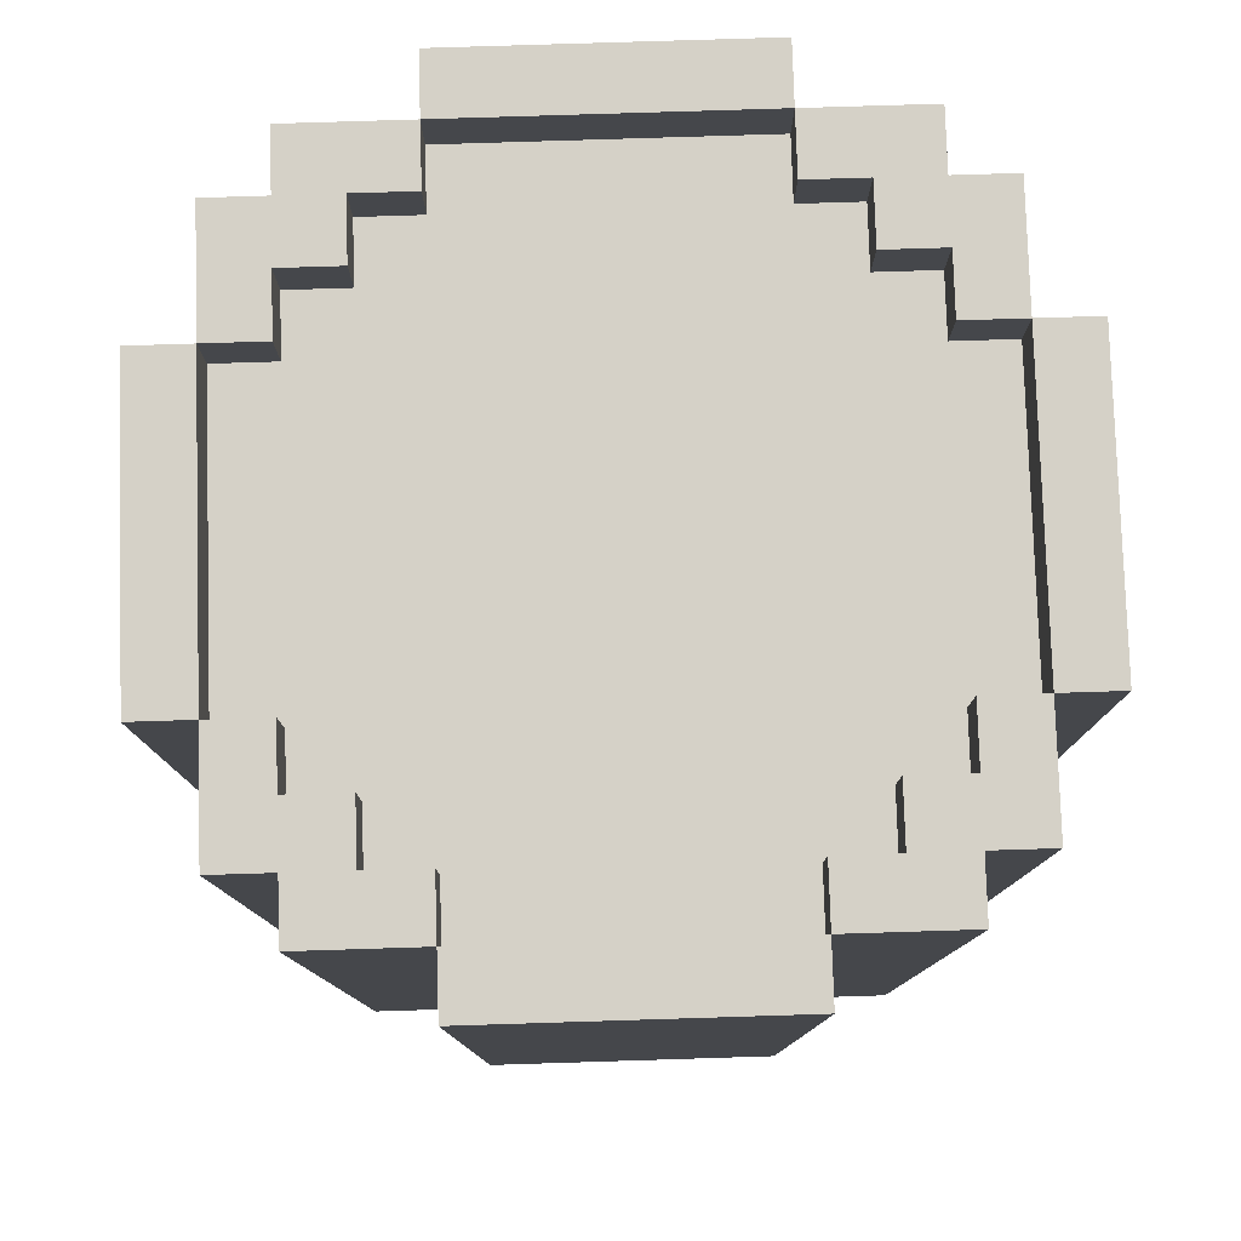
<metadata>
{"format":"obj","ext":"obj","renderer":"f3d","projection":"perspective","resolution":1024,"background":"white","views":[{"elev":79.6,"azim":-91.8,"up":"+Y"}]}
</metadata>
<code>
g barril1
v -6.5 0 -1.5
v -6.5 0 -6.5
v -6.5 1 -1.5
v -6.5 1 -6.5
v -6.5 3 -1.5
v -6.5 3 -6.5
v -6.5 12 -1.5
v -6.5 12 -6.5
v -6.5 14 -1.5
v -6.5 14 -6.5
v -6.5 15 -1.5
v -6.5 15 -6.5
v -5.5 0 0.5
v -5.5 0 -1.5
v -5.5 0 -6.5
v -5.5 0 -8.5
v -5.5 1 0.5
v -5.5 1 -1.5
v -5.5 1 -6.5
v -5.5 1 -8.5
v -5.5 3 0.5
v -5.5 3 -1.5
v -5.5 3 -6.5
v -5.5 3 -8.5
v -5.5 12 0.5
v -5.5 12 -1.5
v -5.5 12 -6.5
v -5.5 12 -8.5
v -5.5 14 0.5
v -5.5 14 -1.5
v -5.5 14 -6.5
v -5.5 14 -8.5
v -5.5 15 0.5
v -5.5 15 -1.5
v -5.5 15 -6.5
v -5.5 15 -8.5
v -4.5 0 1.5
v -4.5 0 0.5
v -4.5 0 -8.5
v -4.5 0 -9.5
v -4.5 1 1.5
v -4.5 1 0.5
v -4.5 1 -8.5
v -4.5 1 -9.5
v -4.5 3 1.5
v -4.5 3 0.5
v -4.5 3 -8.5
v -4.5 3 -9.5
v -4.5 12 1.5
v -4.5 12 0.5
v -4.5 12 -8.5
v -4.5 12 -9.5
v -4.5 14 1.5
v -4.5 14 0.5
v -4.5 14 -8.5
v -4.5 14 -9.5
v -4.5 15 1.5
v -4.5 15 0.5
v -4.5 15 -8.5
v -4.5 15 -9.5
v -2.5 0 2.5
v -2.5 0 1.5
v -2.5 0 -9.5
v -2.5 0 -10.5
v -2.5 1 2.5
v -2.5 1 1.5
v -2.5 1 -9.5
v -2.5 1 -10.5
v -2.5 3 2.5
v -2.5 3 1.5
v -2.5 3 -9.5
v -2.5 3 -10.5
v -2.5 12 2.5
v -2.5 12 1.5
v -2.5 12 -9.5
v -2.5 12 -10.5
v -2.5 14 2.5
v -2.5 14 1.5
v -2.5 14 -9.5
v -2.5 14 -10.5
v -2.5 15 2.5
v -2.5 15 1.5
v -2.5 15 -9.5
v -2.5 15 -10.5
v 2.5 0 1.5
v 2.5 0 0.5
v 2.5 0 -8.5
v 2.5 0 -9.5
v 2.5 1 1.5
v 2.5 1 0.5
v 2.5 1 -8.5
v 2.5 1 -9.5
v 2.5 14 1.5
v 2.5 14 0.5
v 2.5 14 -8.5
v 2.5 14 -9.5
v 2.5 15 1.5
v 2.5 15 0.5
v 2.5 15 -8.5
v 2.5 15 -9.5
v 3.5 0 0.5
v 3.5 0 -0.5
v 3.5 0 -7.5
v 3.5 0 -8.5
v 3.5 1 0.5
v 3.5 1 -0.5
v 3.5 1 -7.5
v 3.5 1 -8.5
v 3.5 14 0.5
v 3.5 14 -0.5
v 3.5 14 -7.5
v 3.5 14 -8.5
v 3.5 15 0.5
v 3.5 15 -0.5
v 3.5 15 -7.5
v 3.5 15 -8.5
v 4.5 0 -0.5
v 4.5 0 -1.5
v 4.5 0 -6.5
v 4.5 0 -7.5
v 4.5 1 -0.5
v 4.5 1 -1.5
v 4.5 1 -6.5
v 4.5 1 -7.5
v 4.5 14 -0.5
v 4.5 14 -1.5
v 4.5 14 -6.5
v 4.5 14 -7.5
v 4.5 15 -0.5
v 4.5 15 -1.5
v 4.5 15 -6.5
v 4.5 15 -7.5
v 5.5 0 -1.5
v 5.5 0 -6.5
v 5.5 1 -1.5
v 5.5 1 -6.5
v 5.5 14 -1.5
v 5.5 14 -6.5
v 5.5 15 -1.5
v 5.5 15 -6.5
v -5.5 0 -1.5
v -5.5 0 -6.5
v -5.5 1 -1.5
v -5.5 1 -6.5
v -5.5 14 -1.5
v -5.5 14 -6.5
v -5.5 15 -1.5
v -5.5 15 -6.5
v -4.5 0 -0.5
v -4.5 0 -1.5
v -4.5 0 -6.5
v -4.5 0 -7.5
v -4.5 1 -0.5
v -4.5 1 -1.5
v -4.5 1 -6.5
v -4.5 1 -7.5
v -4.5 14 -0.5
v -4.5 14 -1.5
v -4.5 14 -6.5
v -4.5 14 -7.5
v -4.5 15 -0.5
v -4.5 15 -1.5
v -4.5 15 -6.5
v -4.5 15 -7.5
v -3.5 0 0.5
v -3.5 0 -0.5
v -3.5 0 -7.5
v -3.5 0 -8.5
v -3.5 1 0.5
v -3.5 1 -0.5
v -3.5 1 -7.5
v -3.5 1 -8.5
v -3.5 14 0.5
v -3.5 14 -0.5
v -3.5 14 -7.5
v -3.5 14 -8.5
v -3.5 15 0.5
v -3.5 15 -0.5
v -3.5 15 -7.5
v -3.5 15 -8.5
v -2.5 0 1.5
v -2.5 0 0.5
v -2.5 0 -8.5
v -2.5 0 -9.5
v -2.5 1 1.5
v -2.5 1 0.5
v -2.5 1 -8.5
v -2.5 1 -9.5
v -2.5 14 1.5
v -2.5 14 0.5
v -2.5 14 -8.5
v -2.5 14 -9.5
v -2.5 15 1.5
v -2.5 15 0.5
v -2.5 15 -8.5
v -2.5 15 -9.5
v 2.5 0 2.5
v 2.5 0 1.5
v 2.5 0 -9.5
v 2.5 0 -10.5
v 2.5 1 2.5
v 2.5 1 1.5
v 2.5 1 -9.5
v 2.5 1 -10.5
v 2.5 3 2.5
v 2.5 3 1.5
v 2.5 3 -9.5
v 2.5 3 -10.5
v 2.5 12 2.5
v 2.5 12 1.5
v 2.5 12 -9.5
v 2.5 12 -10.5
v 2.5 14 2.5
v 2.5 14 1.5
v 2.5 14 -9.5
v 2.5 14 -10.5
v 2.5 15 2.5
v 2.5 15 1.5
v 2.5 15 -9.5
v 2.5 15 -10.5
v 4.5 0 1.5
v 4.5 0 0.5
v 4.5 0 -8.5
v 4.5 0 -9.5
v 4.5 1 1.5
v 4.5 1 0.5
v 4.5 1 -8.5
v 4.5 1 -9.5
v 4.5 3 1.5
v 4.5 3 0.5
v 4.5 3 -8.5
v 4.5 3 -9.5
v 4.5 12 1.5
v 4.5 12 0.5
v 4.5 12 -8.5
v 4.5 12 -9.5
v 4.5 14 1.5
v 4.5 14 0.5
v 4.5 14 -8.5
v 4.5 14 -9.5
v 4.5 15 1.5
v 4.5 15 0.5
v 4.5 15 -8.5
v 4.5 15 -9.5
v 5.5 0 0.5
v 5.5 0 -1.5
v 5.5 0 -6.5
v 5.5 0 -8.5
v 5.5 1 0.5
v 5.5 1 -1.5
v 5.5 1 -6.5
v 5.5 1 -8.5
v 5.5 3 0.5
v 5.5 3 -1.5
v 5.5 3 -6.5
v 5.5 3 -8.5
v 5.5 12 0.5
v 5.5 12 -1.5
v 5.5 12 -6.5
v 5.5 12 -8.5
v 5.5 14 0.5
v 5.5 14 -1.5
v 5.5 14 -6.5
v 5.5 14 -8.5
v 5.5 15 0.5
v 5.5 15 -1.5
v 5.5 15 -6.5
v 5.5 15 -8.5
v 6.5 0 -1.5
v 6.5 0 -6.5
v 6.5 1 -1.5
v 6.5 1 -6.5
v 6.5 3 -1.5
v 6.5 3 -6.5
v 6.5 12 -1.5
v 6.5 12 -6.5
v 6.5 14 -1.5
v 6.5 14 -6.5
v 6.5 15 -1.5
v 6.5 15 -6.5
v -2.5 0 2.5
v -2.5 1 2.5
v -2.5 3 2.5
v -2.5 12 2.5
v -2.5 14 2.5
v -2.5 15 2.5
v 2.5 0 2.5
v 2.5 1 2.5
v 2.5 3 2.5
v 2.5 12 2.5
v 2.5 14 2.5
v 2.5 15 2.5
v -4.5 0 1.5
v -4.5 1 1.5
v -4.5 3 1.5
v -4.5 12 1.5
v -4.5 14 1.5
v -4.5 15 1.5
v -2.5 0 1.5
v -2.5 1 1.5
v -2.5 3 1.5
v -2.5 12 1.5
v -2.5 14 1.5
v -2.5 15 1.5
v 2.5 0 1.5
v 2.5 1 1.5
v 2.5 3 1.5
v 2.5 12 1.5
v 2.5 14 1.5
v 2.5 15 1.5
v 4.5 0 1.5
v 4.5 1 1.5
v 4.5 3 1.5
v 4.5 12 1.5
v 4.5 14 1.5
v 4.5 15 1.5
v -5.5 0 0.5
v -5.5 1 0.5
v -5.5 3 0.5
v -5.5 12 0.5
v -5.5 14 0.5
v -5.5 15 0.5
v -4.5 0 0.5
v -4.5 1 0.5
v -4.5 3 0.5
v -4.5 12 0.5
v -4.5 14 0.5
v -4.5 15 0.5
v 4.5 0 0.5
v 4.5 1 0.5
v 4.5 3 0.5
v 4.5 12 0.5
v 4.5 14 0.5
v 4.5 15 0.5
v 5.5 0 0.5
v 5.5 1 0.5
v 5.5 3 0.5
v 5.5 12 0.5
v 5.5 14 0.5
v 5.5 15 0.5
v -6.5 0 -1.5
v -6.5 1 -1.5
v -6.5 3 -1.5
v -6.5 12 -1.5
v -6.5 14 -1.5
v -6.5 15 -1.5
v -5.5 0 -1.5
v -5.5 1 -1.5
v -5.5 3 -1.5
v -5.5 12 -1.5
v -5.5 14 -1.5
v -5.5 15 -1.5
v 5.5 0 -1.5
v 5.5 1 -1.5
v 5.5 3 -1.5
v 5.5 12 -1.5
v 5.5 14 -1.5
v 5.5 15 -1.5
v 6.5 0 -1.5
v 6.5 1 -1.5
v 6.5 3 -1.5
v 6.5 12 -1.5
v 6.5 14 -1.5
v 6.5 15 -1.5
v -5.5 0 -6.5
v -5.5 1 -6.5
v -5.5 14 -6.5
v -5.5 15 -6.5
v -4.5 0 -6.5
v -4.5 1 -6.5
v -4.5 14 -6.5
v -4.5 15 -6.5
v 4.5 0 -6.5
v 4.5 1 -6.5
v 4.5 14 -6.5
v 4.5 15 -6.5
v 5.5 0 -6.5
v 5.5 1 -6.5
v 5.5 14 -6.5
v 5.5 15 -6.5
v -4.5 0 -7.5
v -4.5 1 -7.5
v -4.5 14 -7.5
v -4.5 15 -7.5
v -3.5 0 -7.5
v -3.5 1 -7.5
v -3.5 14 -7.5
v -3.5 15 -7.5
v 3.5 0 -7.5
v 3.5 1 -7.5
v 3.5 14 -7.5
v 3.5 15 -7.5
v 4.5 0 -7.5
v 4.5 1 -7.5
v 4.5 14 -7.5
v 4.5 15 -7.5
v -3.5 0 -8.5
v -3.5 1 -8.5
v -3.5 14 -8.5
v -3.5 15 -8.5
v -2.5 0 -8.5
v -2.5 1 -8.5
v -2.5 14 -8.5
v -2.5 15 -8.5
v 2.5 0 -8.5
v 2.5 1 -8.5
v 2.5 14 -8.5
v 2.5 15 -8.5
v 3.5 0 -8.5
v 3.5 1 -8.5
v 3.5 14 -8.5
v 3.5 15 -8.5
v -2.5 0 -9.5
v -2.5 1 -9.5
v -2.5 14 -9.5
v -2.5 15 -9.5
v 2.5 0 -9.5
v 2.5 1 -9.5
v 2.5 14 -9.5
v 2.5 15 -9.5
v -2.5 0 1.5
v -2.5 1 1.5
v -2.5 14 1.5
v -2.5 15 1.5
v 2.5 0 1.5
v 2.5 1 1.5
v 2.5 14 1.5
v 2.5 15 1.5
v -3.5 0 0.5
v -3.5 1 0.5
v -3.5 14 0.5
v -3.5 15 0.5
v -2.5 0 0.5
v -2.5 1 0.5
v -2.5 14 0.5
v -2.5 15 0.5
v 2.5 0 0.5
v 2.5 1 0.5
v 2.5 14 0.5
v 2.5 15 0.5
v 3.5 0 0.5
v 3.5 1 0.5
v 3.5 14 0.5
v 3.5 15 0.5
v -4.5 0 -0.5
v -4.5 1 -0.5
v -4.5 14 -0.5
v -4.5 15 -0.5
v -3.5 0 -0.5
v -3.5 1 -0.5
v -3.5 14 -0.5
v -3.5 15 -0.5
v 3.5 0 -0.5
v 3.5 1 -0.5
v 3.5 14 -0.5
v 3.5 15 -0.5
v 4.5 0 -0.5
v 4.5 1 -0.5
v 4.5 14 -0.5
v 4.5 15 -0.5
v -5.5 0 -1.5
v -5.5 1 -1.5
v -5.5 14 -1.5
v -5.5 15 -1.5
v -4.5 0 -1.5
v -4.5 1 -1.5
v -4.5 14 -1.5
v -4.5 15 -1.5
v 4.5 0 -1.5
v 4.5 1 -1.5
v 4.5 14 -1.5
v 4.5 15 -1.5
v 5.5 0 -1.5
v 5.5 1 -1.5
v 5.5 14 -1.5
v 5.5 15 -1.5
v -6.5 0 -6.5
v -6.5 1 -6.5
v -6.5 3 -6.5
v -6.5 12 -6.5
v -6.5 14 -6.5
v -6.5 15 -6.5
v -5.5 0 -6.5
v -5.5 1 -6.5
v -5.5 3 -6.5
v -5.5 12 -6.5
v -5.5 14 -6.5
v -5.5 15 -6.5
v 5.5 0 -6.5
v 5.5 1 -6.5
v 5.5 3 -6.5
v 5.5 12 -6.5
v 5.5 14 -6.5
v 5.5 15 -6.5
v 6.5 0 -6.5
v 6.5 1 -6.5
v 6.5 3 -6.5
v 6.5 12 -6.5
v 6.5 14 -6.5
v 6.5 15 -6.5
v -5.5 0 -8.5
v -5.5 1 -8.5
v -5.5 3 -8.5
v -5.5 12 -8.5
v -5.5 14 -8.5
v -5.5 15 -8.5
v -4.5 0 -8.5
v -4.5 1 -8.5
v -4.5 3 -8.5
v -4.5 12 -8.5
v -4.5 14 -8.5
v -4.5 15 -8.5
v 4.5 0 -8.5
v 4.5 1 -8.5
v 4.5 3 -8.5
v 4.5 12 -8.5
v 4.5 14 -8.5
v 4.5 15 -8.5
v 5.5 0 -8.5
v 5.5 1 -8.5
v 5.5 3 -8.5
v 5.5 12 -8.5
v 5.5 14 -8.5
v 5.5 15 -8.5
v -4.5 0 -9.5
v -4.5 1 -9.5
v -4.5 3 -9.5
v -4.5 12 -9.5
v -4.5 14 -9.5
v -4.5 15 -9.5
v -2.5 0 -9.5
v -2.5 1 -9.5
v -2.5 3 -9.5
v -2.5 12 -9.5
v -2.5 14 -9.5
v -2.5 15 -9.5
v 2.5 0 -9.5
v 2.5 1 -9.5
v 2.5 3 -9.5
v 2.5 12 -9.5
v 2.5 14 -9.5
v 2.5 15 -9.5
v 4.5 0 -9.5
v 4.5 1 -9.5
v 4.5 3 -9.5
v 4.5 12 -9.5
v 4.5 14 -9.5
v 4.5 15 -9.5
v -2.5 0 -10.5
v -2.5 1 -10.5
v -2.5 3 -10.5
v -2.5 12 -10.5
v -2.5 14 -10.5
v -2.5 15 -10.5
v 2.5 0 -10.5
v 2.5 1 -10.5
v 2.5 3 -10.5
v 2.5 12 -10.5
v 2.5 14 -10.5
v 2.5 15 -10.5
v -2.5 0 2.5
v 2.5 0 2.5
v -4.5 0 1.5
v -2.5 0 1.5
v 2.5 0 1.5
v 4.5 0 1.5
v -5.5 0 0.5
v -4.5 0 0.5
v -3.5 0 0.5
v -2.5 0 0.5
v 2.5 0 0.5
v 3.5 0 0.5
v 4.5 0 0.5
v 5.5 0 0.5
v -4.5 0 -0.5
v -3.5 0 -0.5
v 3.5 0 -0.5
v 4.5 0 -0.5
v -6.5 0 -1.5
v -5.5 0 -1.5
v -4.5 0 -1.5
v 4.5 0 -1.5
v 5.5 0 -1.5
v 6.5 0 -1.5
v -6.5 0 -6.5
v -5.5 0 -6.5
v -4.5 0 -6.5
v 4.5 0 -6.5
v 5.5 0 -6.5
v 6.5 0 -6.5
v -4.5 0 -7.5
v -3.5 0 -7.5
v 3.5 0 -7.5
v 4.5 0 -7.5
v -5.5 0 -8.5
v -4.5 0 -8.5
v -3.5 0 -8.5
v -2.5 0 -8.5
v 2.5 0 -8.5
v 3.5 0 -8.5
v 4.5 0 -8.5
v 5.5 0 -8.5
v -4.5 0 -9.5
v -2.5 0 -9.5
v 2.5 0 -9.5
v 4.5 0 -9.5
v -2.5 0 -10.5
v 2.5 0 -10.5
v -2.5 1 1.5
v 2.5 1 1.5
v -3.5 1 0.5
v -2.5 1 0.5
v 2.5 1 0.5
v 3.5 1 0.5
v -4.5 1 -0.5
v -3.5 1 -0.5
v 3.5 1 -0.5
v 4.5 1 -0.5
v -5.5 1 -1.5
v -4.5 1 -1.5
v 4.5 1 -1.5
v 5.5 1 -1.5
v -5.5 1 -6.5
v -4.5 1 -6.5
v 4.5 1 -6.5
v 5.5 1 -6.5
v -4.5 1 -7.5
v -3.5 1 -7.5
v 3.5 1 -7.5
v 4.5 1 -7.5
v -3.5 1 -8.5
v -2.5 1 -8.5
v 2.5 1 -8.5
v 3.5 1 -8.5
v -2.5 1 -9.5
v 2.5 1 -9.5
v -2.5 14 1.5
v 2.5 14 1.5
v -3.5 14 0.5
v -2.5 14 0.5
v 2.5 14 0.5
v 3.5 14 0.5
v -4.5 14 -0.5
v -3.5 14 -0.5
v 3.5 14 -0.5
v 4.5 14 -0.5
v -5.5 14 -1.5
v -4.5 14 -1.5
v 4.5 14 -1.5
v 5.5 14 -1.5
v -5.5 14 -6.5
v -4.5 14 -6.5
v 4.5 14 -6.5
v 5.5 14 -6.5
v -4.5 14 -7.5
v -3.5 14 -7.5
v 3.5 14 -7.5
v 4.5 14 -7.5
v -3.5 14 -8.5
v -2.5 14 -8.5
v 2.5 14 -8.5
v 3.5 14 -8.5
v -2.5 14 -9.5
v 2.5 14 -9.5
v -2.5 15 2.5
v 2.5 15 2.5
v -4.5 15 1.5
v -2.5 15 1.5
v 2.5 15 1.5
v 4.5 15 1.5
v -5.5 15 0.5
v -4.5 15 0.5
v -3.5 15 0.5
v -2.5 15 0.5
v 2.5 15 0.5
v 3.5 15 0.5
v 4.5 15 0.5
v 5.5 15 0.5
v -4.5 15 -0.5
v -3.5 15 -0.5
v 3.5 15 -0.5
v 4.5 15 -0.5
v -6.5 15 -1.5
v -5.5 15 -1.5
v -4.5 15 -1.5
v 4.5 15 -1.5
v 5.5 15 -1.5
v 6.5 15 -1.5
v -6.5 15 -6.5
v -5.5 15 -6.5
v -4.5 15 -6.5
v 4.5 15 -6.5
v 5.5 15 -6.5
v 6.5 15 -6.5
v -4.5 15 -7.5
v -3.5 15 -7.5
v 3.5 15 -7.5
v 4.5 15 -7.5
v -5.5 15 -8.5
v -4.5 15 -8.5
v -3.5 15 -8.5
v -2.5 15 -8.5
v 2.5 15 -8.5
v 3.5 15 -8.5
v 4.5 15 -8.5
v 5.5 15 -8.5
v -4.5 15 -9.5
v -2.5 15 -9.5
v 2.5 15 -9.5
v 4.5 15 -9.5
v -2.5 15 -10.5
v 2.5 15 -10.5
f 3 2 1
f 4 2 3
f 5 4 3
f 6 4 5
f 7 6 5
f 8 6 7
f 9 8 7
f 10 8 9
f 11 10 9
f 12 10 11
f 17 14 13
f 18 14 17
f 19 16 15
f 20 16 19
f 21 18 17
f 22 18 21
f 23 20 19
f 24 20 23
f 25 22 21
f 26 22 25
f 27 24 23
f 28 24 27
f 29 26 25
f 30 26 29
f 31 28 27
f 32 28 31
f 33 30 29
f 34 30 33
f 35 32 31
f 36 32 35
f 41 38 37
f 42 38 41
f 43 40 39
f 44 40 43
f 45 42 41
f 46 42 45
f 47 44 43
f 48 44 47
f 49 46 45
f 50 46 49
f 51 48 47
f 52 48 51
f 53 50 49
f 54 50 53
f 55 52 51
f 56 52 55
f 57 54 53
f 58 54 57
f 59 56 55
f 60 56 59
f 65 62 61
f 66 62 65
f 67 64 63
f 68 64 67
f 69 66 65
f 70 66 69
f 71 68 67
f 72 68 71
f 73 70 69
f 74 70 73
f 75 72 71
f 76 72 75
f 77 74 73
f 78 74 77
f 79 76 75
f 80 76 79
f 81 78 77
f 82 78 81
f 83 80 79
f 84 80 83
f 89 86 85
f 90 86 89
f 91 88 87
f 92 88 91
f 97 94 93
f 98 94 97
f 99 96 95
f 100 96 99
f 105 102 101
f 106 102 105
f 107 104 103
f 108 104 107
f 113 110 109
f 114 110 113
f 115 112 111
f 116 112 115
f 121 118 117
f 122 118 121
f 123 120 119
f 124 120 123
f 129 126 125
f 130 126 129
f 131 128 127
f 132 128 131
f 135 134 133
f 136 134 135
f 139 138 137
f 140 138 139
f 141 142 143
f 143 142 144
f 145 146 147
f 147 146 148
f 149 150 153
f 153 150 154
f 151 152 155
f 155 152 156
f 157 158 161
f 161 158 162
f 159 160 163
f 163 160 164
f 165 166 169
f 169 166 170
f 167 168 171
f 171 168 172
f 173 174 177
f 177 174 178
f 175 176 179
f 179 176 180
f 181 182 185
f 185 182 186
f 183 184 187
f 187 184 188
f 189 190 193
f 193 190 194
f 191 192 195
f 195 192 196
f 197 198 201
f 201 198 202
f 199 200 203
f 203 200 204
f 201 202 205
f 205 202 206
f 203 204 207
f 207 204 208
f 205 206 209
f 209 206 210
f 207 208 211
f 211 208 212
f 209 210 213
f 213 210 214
f 211 212 215
f 215 212 216
f 213 214 217
f 217 214 218
f 215 216 219
f 219 216 220
f 221 222 225
f 225 222 226
f 223 224 227
f 227 224 228
f 225 226 229
f 229 226 230
f 227 228 231
f 231 228 232
f 229 230 233
f 233 230 234
f 231 232 235
f 235 232 236
f 233 234 237
f 237 234 238
f 235 236 239
f 239 236 240
f 237 238 241
f 241 238 242
f 239 240 243
f 243 240 244
f 245 246 249
f 249 246 250
f 247 248 251
f 251 248 252
f 249 250 253
f 253 250 254
f 251 252 255
f 255 252 256
f 253 254 257
f 257 254 258
f 255 256 259
f 259 256 260
f 257 258 261
f 261 258 262
f 259 260 263
f 263 260 264
f 261 262 265
f 265 262 266
f 263 264 267
f 267 264 268
f 269 270 271
f 271 270 272
f 271 272 273
f 273 272 274
f 273 274 275
f 275 274 276
f 275 276 277
f 277 276 278
f 277 278 279
f 279 278 280
f 287 282 281
f 288 283 282
f 288 282 287
f 289 284 283
f 289 283 288
f 290 285 284
f 290 284 289
f 291 286 285
f 291 285 290
f 292 286 291
f 299 294 293
f 300 295 294
f 300 294 299
f 301 296 295
f 301 295 300
f 302 297 296
f 302 296 301
f 303 298 297
f 303 297 302
f 304 298 303
f 311 306 305
f 312 307 306
f 312 306 311
f 313 308 307
f 313 307 312
f 314 309 308
f 314 308 313
f 315 310 309
f 315 309 314
f 316 310 315
f 323 318 317
f 324 319 318
f 324 318 323
f 325 320 319
f 325 319 324
f 326 321 320
f 326 320 325
f 327 322 321
f 327 321 326
f 328 322 327
f 335 330 329
f 336 331 330
f 336 330 335
f 337 332 331
f 337 331 336
f 338 333 332
f 338 332 337
f 339 334 333
f 339 333 338
f 340 334 339
f 347 342 341
f 348 343 342
f 348 342 347
f 349 344 343
f 349 343 348
f 350 345 344
f 350 344 349
f 351 346 345
f 351 345 350
f 352 346 351
f 359 354 353
f 360 355 354
f 360 354 359
f 361 356 355
f 361 355 360
f 362 357 356
f 362 356 361
f 363 358 357
f 363 357 362
f 364 358 363
f 369 366 365
f 370 366 369
f 371 368 367
f 372 368 371
f 377 374 373
f 378 374 377
f 379 376 375
f 380 376 379
f 385 382 381
f 386 382 385
f 387 384 383
f 388 384 387
f 393 390 389
f 394 390 393
f 395 392 391
f 396 392 395
f 401 398 397
f 402 398 401
f 403 400 399
f 404 400 403
f 409 406 405
f 410 406 409
f 411 408 407
f 412 408 411
f 417 414 413
f 418 414 417
f 419 416 415
f 420 416 419
f 421 422 425
f 425 422 426
f 423 424 427
f 427 424 428
f 429 430 433
f 433 430 434
f 431 432 435
f 435 432 436
f 437 438 441
f 441 438 442
f 439 440 443
f 443 440 444
f 445 446 449
f 449 446 450
f 447 448 451
f 451 448 452
f 453 454 457
f 457 454 458
f 455 456 459
f 459 456 460
f 461 462 465
f 465 462 466
f 463 464 467
f 467 464 468
f 469 470 473
f 473 470 474
f 471 472 475
f 475 472 476
f 477 478 483
f 478 479 484
f 483 478 484
f 479 480 485
f 484 479 485
f 480 481 486
f 485 480 486
f 481 482 487
f 486 481 487
f 487 482 488
f 489 490 495
f 490 491 496
f 495 490 496
f 491 492 497
f 496 491 497
f 492 493 498
f 497 492 498
f 493 494 499
f 498 493 499
f 499 494 500
f 501 502 507
f 502 503 508
f 507 502 508
f 503 504 509
f 508 503 509
f 504 505 510
f 509 504 510
f 505 506 511
f 510 505 511
f 511 506 512
f 513 514 519
f 514 515 520
f 519 514 520
f 515 516 521
f 520 515 521
f 516 517 522
f 521 516 522
f 517 518 523
f 522 517 523
f 523 518 524
f 525 526 531
f 526 527 532
f 531 526 532
f 527 528 533
f 532 527 533
f 528 529 534
f 533 528 534
f 529 530 535
f 534 529 535
f 535 530 536
f 537 538 543
f 538 539 544
f 543 538 544
f 539 540 545
f 544 539 545
f 540 541 546
f 545 540 546
f 541 542 547
f 546 541 547
f 547 542 548
f 549 550 555
f 550 551 556
f 555 550 556
f 551 552 557
f 556 551 557
f 552 553 558
f 557 552 558
f 553 554 559
f 558 553 559
f 559 554 560
f 564 562 561
f 565 562 564
f 568 564 563
f 569 564 568
f 570 564 569
f 571 566 565
f 572 566 571
f 573 566 572
f 575 568 567
f 575 569 568
f 576 569 575
f 577 574 573
f 577 573 572
f 578 574 577
f 580 575 567
f 581 575 580
f 582 574 578
f 583 574 582
f 585 580 579
f 586 580 585
f 589 584 583
f 590 584 589
f 591 587 586
f 594 589 588
f 595 592 591
f 595 591 586
f 596 592 595
f 597 592 596
f 600 594 593
f 601 589 594
f 601 594 600
f 602 589 601
f 603 598 597
f 603 597 596
f 604 598 603
f 605 600 599
f 605 601 600
f 606 601 605
f 607 605 604
f 608 605 607
f 612 610 609
f 613 610 612
f 616 612 611
f 616 614 613
f 616 613 612
f 617 614 616
f 620 616 615
f 620 618 617
f 620 617 616
f 621 618 620
f 623 620 619
f 623 622 621
f 623 621 620
f 624 622 623
f 625 622 624
f 626 622 625
f 627 625 624
f 628 625 627
f 629 625 628
f 630 625 629
f 631 629 628
f 632 629 631
f 633 629 632
f 634 629 633
f 635 633 632
f 636 633 635
f 637 638 640
f 640 638 641
f 639 640 644
f 641 642 644
f 640 641 644
f 644 642 645
f 643 644 648
f 645 646 648
f 644 645 648
f 648 646 649
f 647 648 651
f 649 650 651
f 648 649 651
f 651 650 652
f 652 650 653
f 653 650 654
f 652 653 655
f 655 653 656
f 656 653 657
f 657 653 658
f 656 657 659
f 659 657 660
f 660 657 661
f 661 657 662
f 660 661 663
f 663 661 664
f 665 666 668
f 668 666 669
f 667 668 672
f 672 668 673
f 673 668 674
f 669 670 675
f 675 670 676
f 676 670 677
f 671 672 679
f 672 673 679
f 679 673 680
f 677 678 681
f 676 677 681
f 681 678 682
f 671 679 684
f 684 679 685
f 682 678 686
f 686 678 687
f 683 684 689
f 689 684 690
f 687 688 693
f 693 688 694
f 690 691 695
f 692 693 698
f 695 696 699
f 690 695 699
f 699 696 700
f 700 696 701
f 697 698 704
f 698 693 705
f 704 698 705
f 705 693 706
f 701 702 707
f 700 701 707
f 707 702 708
f 703 704 709
f 704 705 709
f 709 705 710
f 708 709 711
f 711 709 712

</code>
